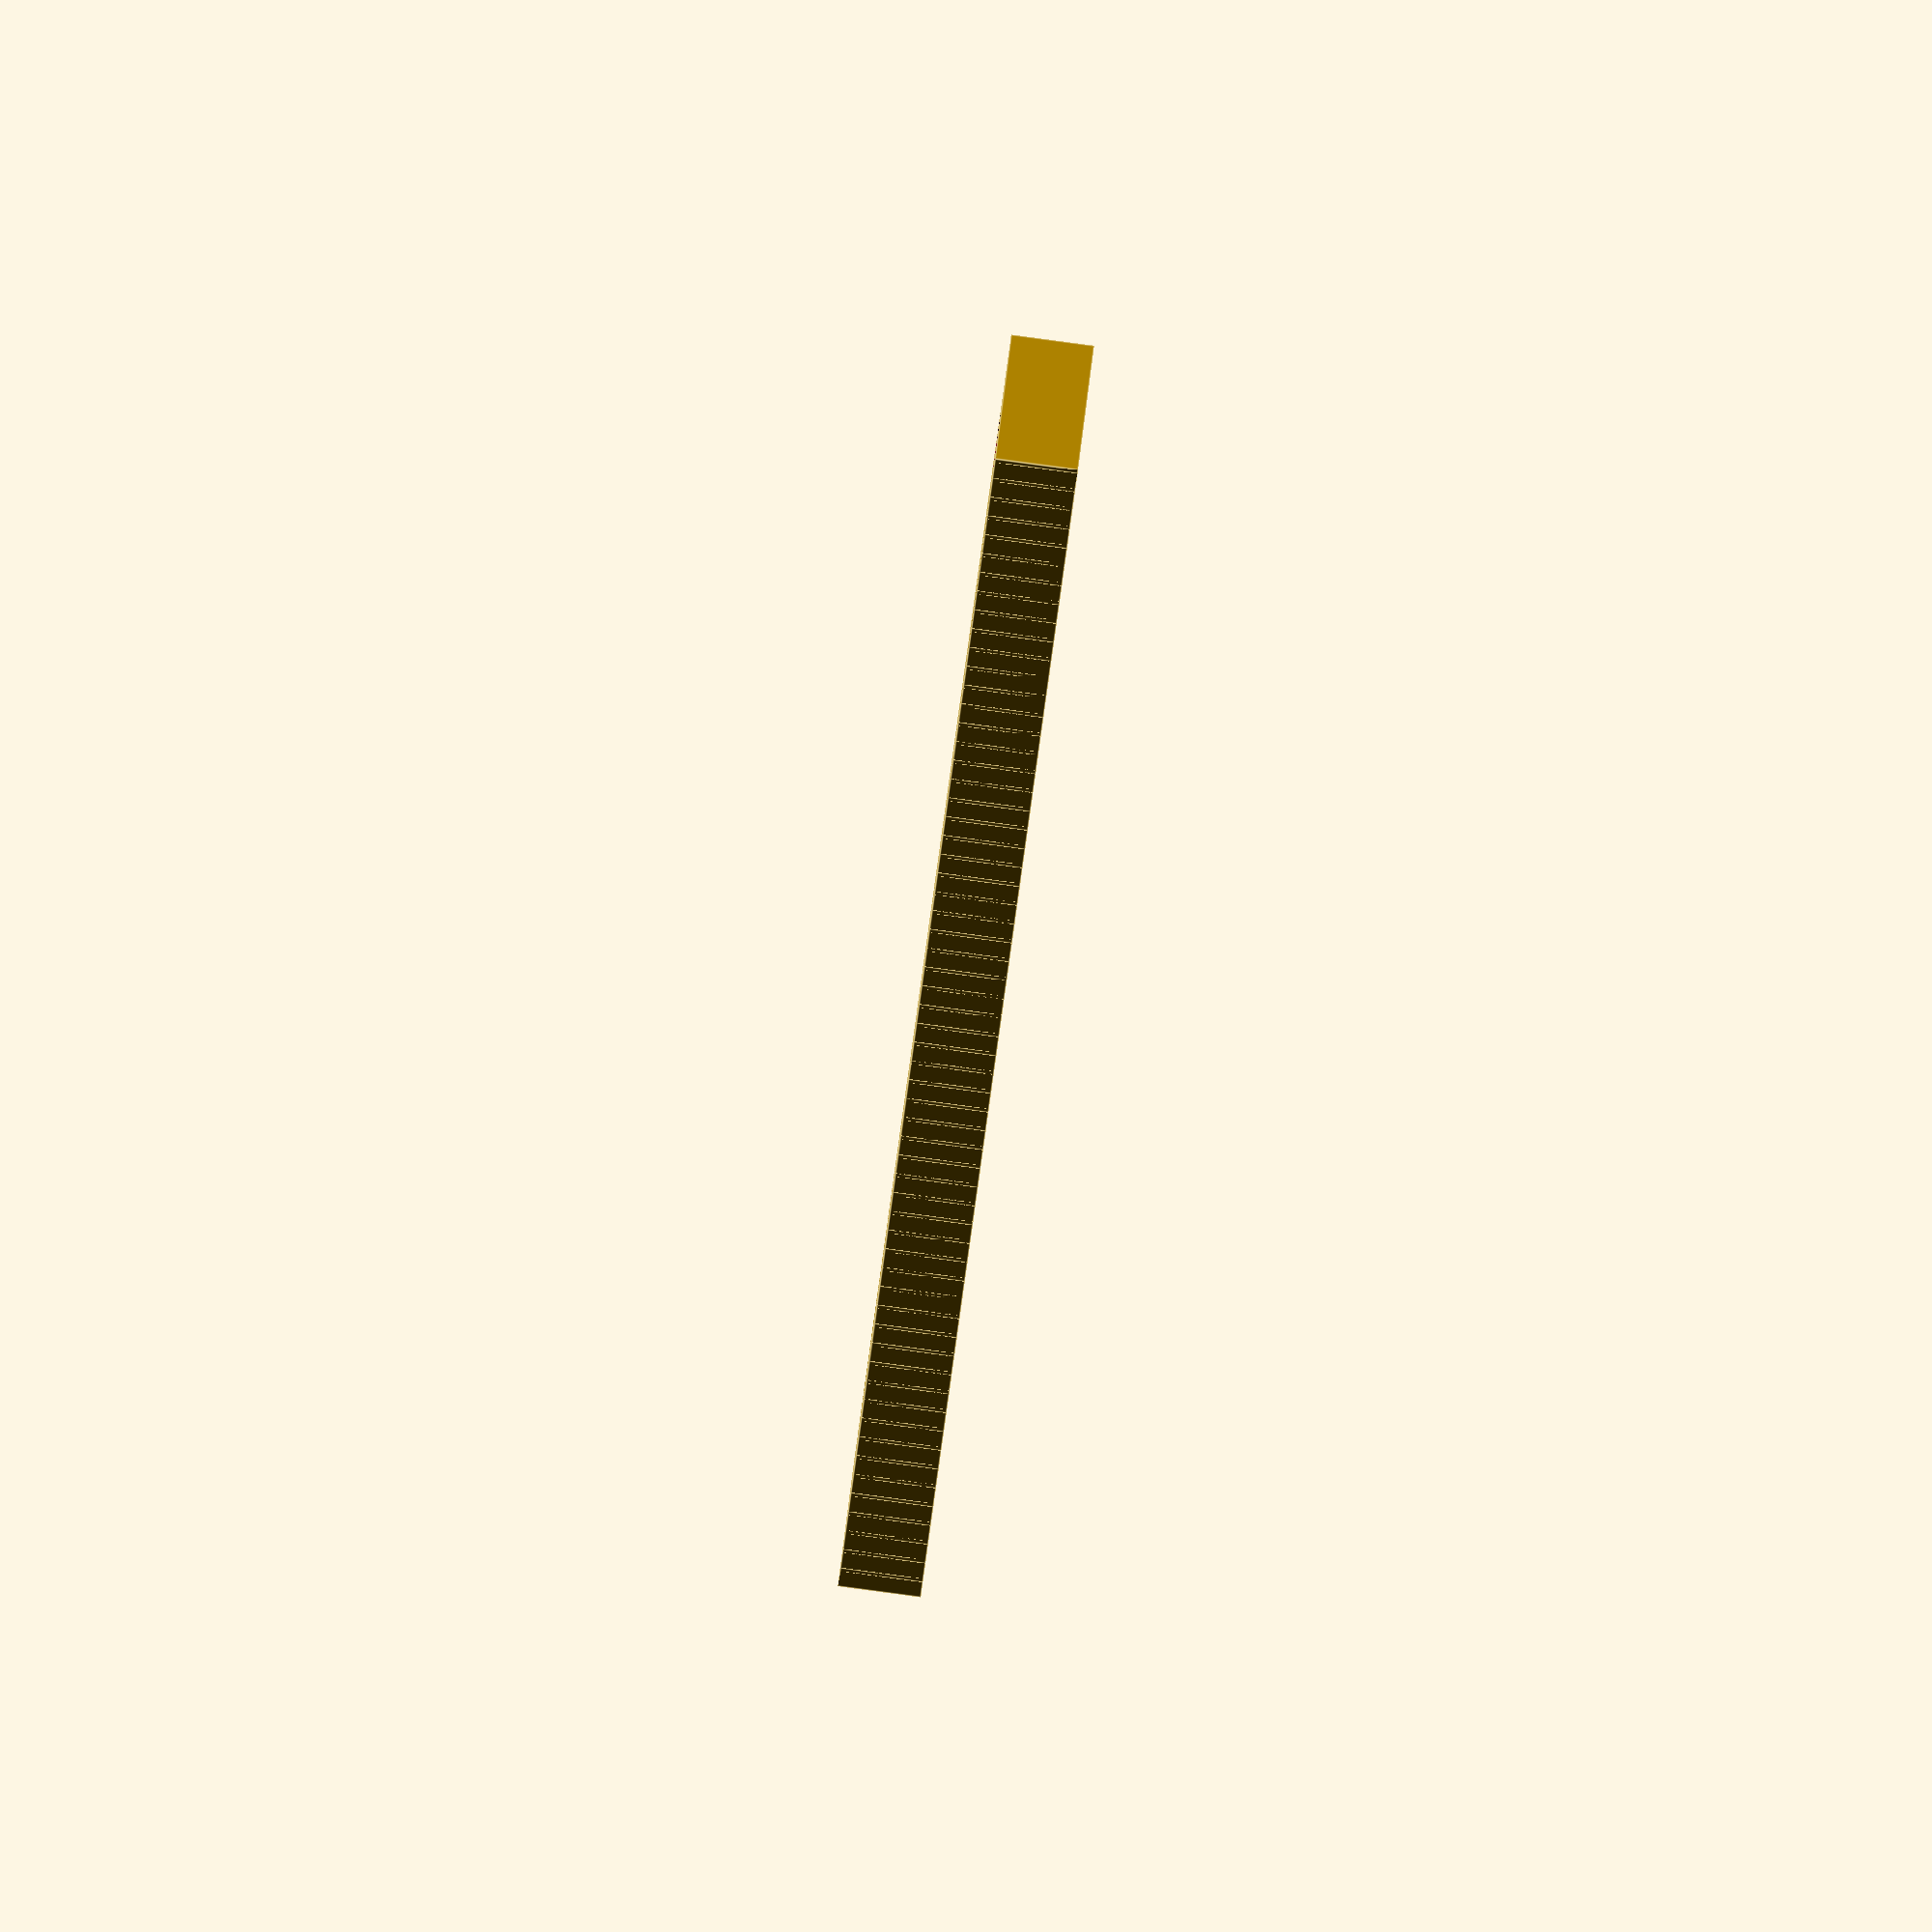
<openscad>
t=0.6;
n=180/3;

difference(){

	union(){ 
		difference(){
			cube([180,15,8]);
			
			translate([t,t,t])
			cube([180-2*t,15-2*t, 8-2*t]);
		}
		
		for(i=[0:180/n:180-1]){
			translate([i,0,0])
			cube([t,15,8]);
		}
	}

	*translate([-t,-t,8-t-0.1])
	cube([180+2*t,15+2*t,8+2*t]);

	translate([5,5,-1])
	cube([5,5,16]);

}
</openscad>
<views>
elev=88.0 azim=309.1 roll=262.4 proj=o view=edges
</views>
